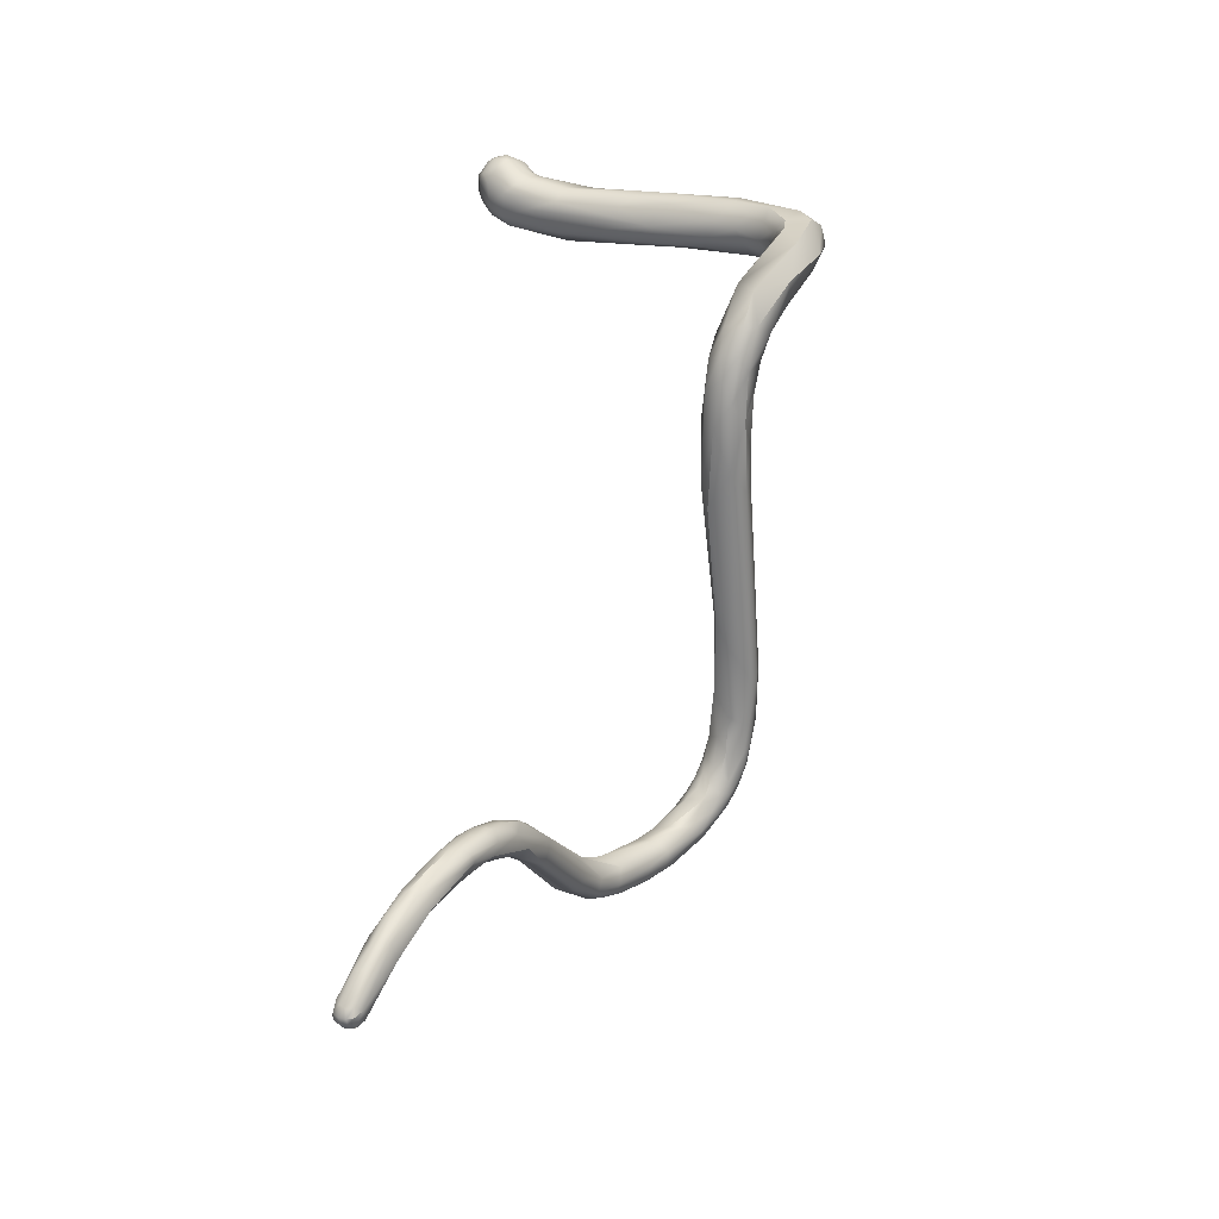
<metadata>
{"format":"obj","ext":"obj","renderer":"f3d","projection":"perspective","resolution":1024,"background":"white","views":[{"elev":-57.8,"azim":-173.7,"up":"+Z"}]}
</metadata>
<code>
v -19 -113 1522
v -18.5 -112.5 1521
v -18.37 -112.8 1520
v -18.27 -113.2 1520
v -18.3 -113.3 1521
v -18.86 -112.8 1521
v -18.8 -112.5 1522
v -18.38 -112.5 1522
v -18.25 -112.6 1522
v -18.76 -113.3 1522
v -18.48 -113.3 1521
v -18.49 -113.3 1522
v -18.29 -113.2 1521
v -18.23 -113.1 1522
v -18.3 -113.2 1522
v -18.96 -112.7 1522
v -18.94 -112.9 1522
v -18.66 -112.5 1522
v -18.4 -112.5 1522
v -18.24 -112.6 1522
v -18.81 -113.2 1522
v -18.58 -113.3 1522
v -18.56 -113.2 1523
v -18.37 -113.3 1522
v -18.21 -113.1 1522
v -18.3 -113.2 1522
v -18.65 -112.7 1523
v -18.68 -113 1523
v -17.49 -113.5 1519
v -17.61 -113.8 1519
v -17.5 -114.5 1519
v -17.54 -115.1 1519
v -17.42 -115.7 1519
v -17.8 -112.8 1520
v -18.02 -113.4 1520
v -17.93 -113.6 1520
v -17.8 -113.2 1520
v -17.59 -113.2 1520
v -17.81 -113.8 1520
v -17.66 -114.3 1520
v -17.66 -114 1520
v -17.49 -115 1520
v -17.5 -115.7 1519
v -17.4 -115.8 1520
v -17.58 -112.8 1520
v -18 -113.5 1520
v -18.01 -113.4 1521
v -17.9 -113.3 1521
v -17.8 -113.6 1520
v -17.8 -113.5 1520
v -17.76 -113.2 1521
v -17.7 -113 1521
v -17.6 -113.6 1520
v -17.61 -113.4 1520
v -18.17 -112.6 1521
v -18.17 -112.9 1522
v -18.19 -113.3 1521
v -18.14 -113 1521
v -18.18 -113 1522
v -18.01 -113.2 1521
v -17.91 -113 1521
v -18.13 -112.8 1522
v -18.18 -112.5 1522
v -18.09 -112.6 1522
v -17.97 -112.9 1522
v -17.88 -112.6 1522
v -17.62 -112.8 1522
v -18.16 -113 1522
v -18.1 -113.2 1522
v -17.86 -113.3 1522
v -17.72 -113 1522
v -18.13 -112.9 1523
v -17.74 -112.5 1523
v -17.66 -112.5 1523
v -17.37 -112.7 1523
v -17.92 -113.4 1523
v -17.76 -113.2 1523
v -16.7 -120.9 1518
v -16.7 -120.7 1519
v -16.64 -121.1 1518
v -17.31 -114.2 1519
v -17.2 -113.8 1519
v -17 -114.5 1519
v -17.19 -115.3 1519
v -16.8 -115.9 1519
v -16.74 -115.6 1519
v -16.91 -118.4 1519
v -16.75 -118 1519
v -17.31 -119.1 1519
v -17.35 -119 1519
v -17.19 -119 1519
v -17.23 -119.9 1519
v -17.1 -119.9 1519
v -16.99 -119.8 1519
v -16.79 -119.6 1519
v -17.09 -120.3 1519
v -17.02 -120.6 1519
v -16.98 -120.3 1519
v -16.97 -120.6 1519
v -16.92 -120.8 1519
v -16.96 -120.7 1519
v -16.84 -120.9 1519
v -16.88 -120.4 1519
v -16.71 -120.2 1519
v -16.7 -120.9 1519
v -16.72 -121.1 1519
v -16.7 -121.1 1519
v -17.32 -113.2 1520
v -17.21 -113.5 1519
v -17.17 -113.5 1520
v -17.03 -113.6 1520
v -17.4 -114 1520
v -17.21 -113.8 1520
v -16.94 -114 1519
v -17.02 -114.6 1520
v -17.23 -115.2 1520
v -16.84 -114.6 1520
v -17.19 -116.3 1520
v -16.9 -116.3 1520
v -16.73 -118 1519
v -17.19 -118.9 1520
v -17 -118.6 1520
v -17.16 -119.9 1519
v -16.8 -119.6 1520
v -17.41 -113.6 1520
v -17.4 -113.2 1520
v -16.9 -112.5 1523
v -17.18 -113 1523
v -17.12 -113.2 1523
v -17.2 -112.8 1524
v -17.07 -113.1 1524
v -16.74 -113.4 1523
v -16.53 -120.8 1518
v -16.59 -120.5 1519
v -16.41 -120.6 1519
v -16.28 -120.8 1518
v -16.2 -120.7 1518
v -15.99 -120.8 1518
v -16.49 -121.1 1518
v -16.49 -121.3 1518
v -16.39 -121 1518
v -16.2 -121.2 1518
v -16.21 -121.4 1518
v -16.15 -121.5 1518
v -16 -121 1518
v -16.09 -121.5 1518
v -15.99 -121.5 1518
v -15.9 -121.6 1518
v -15.83 -121 1518
v -15.9 -121.4 1518
v -16.6 -119.3 1519
v -16.59 -120 1519
v -16.48 -120.4 1519
v -16.51 -120.9 1519
v -16.44 -120.2 1519
v -16.49 -120.4 1519
v -16.35 -120.4 1519
v -16.3 -120.5 1519
v -16.3 -120.6 1519
v -16.16 -120.7 1519
v -16.16 -120.8 1519
v -16.1 -120.7 1519
v -16 -120.9 1519
v -16.51 -121.3 1519
v -16.5 -121.2 1519
v -16.38 -121.4 1519
v -16.4 -121.3 1519
v -16.29 -121.2 1519
v -16.28 -121 1519
v -16.2 -121.4 1519
v -16 -121 1519
v -15.85 -121.2 1519
v -16.62 -112.6 1523
v -16.23 -112.9 1523
v -16.5 -113.2 1523
v -16.28 -112.5 1524
v -16.06 -112.5 1524
v -15.89 -113.4 1524
v -15.42 -120.9 1517
v -15.39 -121 1517
v -15.18 -120.9 1518
v -15.66 -121.1 1517
v -15.69 -121.5 1518
v -15.63 -121.3 1517
v -15.49 -121.5 1518
v -15.38 -121.1 1517
v -15.39 -121.6 1518
v -15.29 -121.3 1517
v -15.29 -121.5 1517
v -15.19 -121.5 1517
v -15.7 -120.9 1518
v -15.79 -121.5 1518
v -15.7 -121.6 1518
v -15.6 -121.6 1518
v -15.33 -121.5 1518
v -15.41 -121.1 1518
v -15.82 -112.6 1523
v -15.41 -112.6 1524
v -15.22 -113 1524
v -14.4 -119.8 1516
v -14.67 -120.5 1516
v -14.6 -120.7 1516
v -14.6 -120.9 1516
v -14.46 -120.1 1516
v -14.39 -120.8 1516
v -14.29 -120.3 1516
v -14.94 -120.7 1517
v -14.91 -120.9 1516
v -14.63 -120.6 1517
v -14.53 -120.8 1517
v -14.4 -120.1 1516
v -14.3 -120.9 1516
v -14.9 -121.2 1517
v -14.91 -121.3 1517
v -14.81 -121 1516
v -14.71 -121.3 1517
v -14.6 -121.1 1516
v -14.35 -121 1517
v -14.99 -121 1518
v -14.93 -121.4 1517
v -14.71 -121.2 1517
v -14.93 -112.5 1524
v -14.77 -112.6 1524
v -14.9 -113.4 1524
v -14.74 -113.1 1524
v -14.62 -112.6 1525
v -14.52 -112.4 1525
v -14.42 -112.5 1525
v -14.44 -112.4 1524
v -14.4 -112.4 1525
v -14.44 -112.8 1525
v -14.32 -112.4 1524
v -14.3 -112.3 1525
v -14.28 -112.3 1525
v -14.31 -112.9 1525
v -14.59 -113.1 1525
v -14.3 -112.6 1525
v -13.55 -117.7 1514
v -13.5 -117.6 1514
v -13.47 -117.8 1513
v -13.49 -118.1 1514
v -13.6 -117.7 1514
v -13.5 -117.7 1514
v -13.88 -118.3 1514
v -13.78 -117.9 1514
v -13.79 -118 1514
v -13.68 -118.3 1514
v -13.71 -118.5 1514
v -13.61 -118.5 1514
v -13.51 -118.3 1514
v -13.44 -118.2 1515
v -13.81 -118.9 1515
v -13.83 -118.4 1515
v -13.6 -118.2 1515
v -14.13 -118.7 1515
v -14.01 -119 1515
v -13.64 -119.1 1515
v -13.56 -118.7 1515
v -13.51 -118.6 1515
v -13.8 -119.2 1515
v -14 -120.1 1515
v -14.06 -120.5 1516
v -14.2 -120.2 1516
v -14.14 -120.5 1516
v -14.29 -112.7 1524
v -14.13 -112.4 1524
v -13.92 -112.5 1524
v -13.84 -112.9 1524
v -13.95 -113.1 1524
v -14.01 -112.1 1525
v -14 -112.1 1525
v -13.8 -112.1 1525
v -14.21 -112.3 1524
v -13.81 -112.2 1524
v -13.65 -112.8 1524
v -13.66 -112.4 1524
v -13.68 -112.2 1525
v -13.59 -112.3 1525
v -13.52 -112.4 1525
v -13.57 -112.9 1525
v -13.5 -112.8 1525
v -13.5 -112.4 1525
v -13.46 -112.7 1525
v -14.2 -113 1525
v -14.06 -113.2 1525
v -13.84 -113.2 1524
v -13.65 -113 1524
v -13.7 -113.1 1525
v -13.8 -112.2 1525
v -14.19 -112.4 1525
v -14.18 -112.6 1525
v -14.2 -112.8 1525
v -14 -112.3 1525
v -14 -113 1525
v -14 -112.4 1525
v -13.98 -112.6 1525
v -14 -112.8 1525
v -13.89 -112.9 1525
v -13.8 -112.3 1525
v -13.81 -112.4 1525
v -13.8 -112.8 1525
v -13.64 -112.3 1525
v -13.7 -112.4 1525
v -13.71 -112.9 1525
v -13.71 -112.6 1525
v -13.59 -112.5 1525
v -13.59 -112.7 1525
v -13.8 -113 1525
v -12.88 -117.5 1513
v -12.9 -117.4 1513
v -12.7 -117.7 1512
v -12.69 -117.4 1513
v -12.79 -117.8 1513
v -12.8 -117.9 1513
v -13.39 -117.5 1513
v -13.39 -117.5 1514
v -13.23 -117.5 1513
v -13.26 -117.6 1513
v -13.19 -117.4 1513
v -13.2 -117.5 1514
v -13.1 -117.4 1513
v -13 -117.4 1513
v -12.99 -117.5 1513
v -12.91 -117.3 1513
v -12.9 -117.6 1514
v -12.79 -117.4 1513
v -12.72 -117.7 1513
v -12.69 -117.5 1513
v -13.31 -118.1 1514
v -13.21 -118 1514
v -13.09 -117.9 1513
v -13.08 -118 1514
v -13.02 -117.8 1514
v -13 -117.9 1513
v -12.89 -117.9 1513
v -12.7 -117.8 1513
v -13.4 -117.5 1514
v -13.2 -117.6 1514
v -13.4 -118.3 1514
v -13.25 -118.1 1514
v -13.24 -118 1514
v -13.3 -117.9 1514
v -11.89 -117.8 1511
v -12.21 -117.7 1512
v -12.2 -117.5 1512
v -12.11 -117.6 1512
v -12.11 -117.5 1512
v -11.91 -117.7 1512
v -11.88 -117.7 1512
v -12.41 -118 1512
v -12.24 -118 1512
v -12.12 -118.1 1512
v -11.89 -118 1512
v -12.5 -117.4 1512
v -12.46 -117.7 1513
v -12.39 -117.4 1512
v -12.32 -117.5 1512
v -12.33 -117.6 1513
v -12.18 -117.7 1512
v -12.6 -117.9 1513
v -12.3 -117.9 1512
v -11.82 -118.2 1511
v -11.81 -118.4 1511
v -11.81 -118.4 1511
v -11.7 -118.2 1511
v -11.72 -118.1 1511
v -11.7 -118.4 1511
v -11.7 -118.5 1511
v -11.69 -118.5 1511
v -11.71 -118.5 1511
v -11.7 -117.8 1511
v -11.6 -118.2 1511
v -11.6 -118.3 1511
v -11.61 -118.1 1511
v -11.6 -118.4 1511
v -11.6 -118.5 1511
v -11.6 -118.5 1511
v -11.6 -118.5 1511
v -11.63 -118.4 1511
v -11.51 -118.3 1511
v -11.5 -118.2 1511
v -11.52 -118.1 1511
v -11.41 -118.2 1511
v -11.5 -118.4 1511
v -11.46 -118.1 1511
v -11.41 -118.4 1511
v -11.5 -118.5 1511
v -11.45 -118.4 1511
v -11.41 -118.3 1511
v -11.38 -118.3 1511
v -11.43 -118.2 1511
v -18.5 -112.5 1521
v -18.37 -112.8 1520
v -18.86 -112.8 1521
v -18.8 -112.5 1522
v -18.8 -112.5 1522
v -18.38 -112.5 1522
v -18.49 -113.3 1522
v -18.4 -112.5 1522
v -17.5 -114.5 1519
v -17.8 -112.8 1520
v -17.66 -114.3 1520
v -17.66 -114 1520
v -17.49 -115 1520
v -18.18 -112.5 1522
v -18.13 -112.9 1523
v -16.8 -115.9 1519
v -16.74 -115.6 1519
v -16.75 -118 1519
v -16.71 -120.2 1519
v -17.4 -114 1520
v -17.23 -115.2 1520
v -16.73 -118 1519
v -17.16 -119.9 1519
v -16.8 -119.6 1520
v -16.28 -120.8 1518
v -16.6 -119.3 1519
v -16.6 -119.3 1519
v -16.44 -120.2 1519
v -15.41 -121.1 1518
v -14.63 -120.6 1517
v -14.4 -120.1 1516
v -14.4 -120.1 1516
v -14.71 -121.3 1517
v -14.35 -121 1517
v -14.35 -121 1517
v -14.99 -121 1518
v -14.93 -121.4 1517
v -13.47 -117.8 1513
v -13.88 -118.3 1514
v -13.79 -118 1514
v -13.79 -118 1514
v -13.83 -118.4 1515
v -14.06 -120.5 1516
v -12.7 -117.7 1512
v -12.69 -117.4 1513
v -13.31 -118.1 1514
v -13.21 -118 1514
v -13.08 -118 1514
v -13.25 -118.1 1514
v -12.41 -118 1512
v -12.24 -118 1512
v -12.12 -118.1 1512
v -11.89 -118 1512
v -11.7 -118.2 1511
v -11.38 -118.3 1511
v -11.43 -118.2 1511
g grp1
f 6 1 16
f 16 1 17
f 394 3 4
f 393 6 2
f 34 393 2
f 3 35 4
f 45 392 8
f 45 401 392
f 5 4 46
f 47 57 5
f 4 10 394
f 10 1 394
f 6 7 2
f 6 16 7
f 392 395 8
f 19 8 395
f 399 20 397
f 9 55 397
f 20 9 397
f 55 9 56
f 56 20 62
f 9 20 56
f 1 10 21
f 10 22 21
f 5 10 4
f 10 12 22
f 11 12 10
f 5 11 10
f 24 398 26
f 13 398 11
f 15 398 13
f 398 15 26
f 13 11 57
f 57 11 5
f 13 14 15
f 59 14 58
f 25 14 59
f 15 14 25
f 21 17 1
f 21 28 17
f 18 396 16
f 18 16 27
f 16 17 27
f 19 395 18
f 28 27 17
f 63 19 18
f 27 73 18
f 63 18 73
f 399 64 20
f 399 405 64
f 22 23 21
f 23 28 21
f 24 22 12
f 24 76 22
f 76 23 22
f 26 69 24
f 76 77 23
f 26 25 69
f 26 15 25
f 27 28 72
f 406 73 27
f 23 77 28
f 72 28 77
f 29 81 30
f 31 30 81
f 33 32 400
f 32 33 43
f 33 31 84
f 33 89 43
f 393 34 37
f 37 34 38
f 108 401 45
f 38 401 108
f 3 37 35
f 35 36 4
f 4 36 46
f 35 39 36
f 36 41 49
f 35 37 30
f 30 39 35
f 41 36 39
f 30 37 29
f 38 29 37
f 49 403 53
f 30 400 39
f 400 40 39
f 400 32 40
f 39 402 41
f 402 32 41
f 53 403 112
f 42 41 32
f 32 43 42
f 404 116 403
f 404 44 116
f 42 43 44
f 45 397 55
f 55 61 52
f 52 45 55
f 46 47 5
f 36 49 46
f 50 46 49
f 50 47 46
f 48 57 47
f 60 48 51
f 57 48 60
f 51 61 60
f 54 48 50
f 48 47 50
f 52 61 51
f 54 51 48
f 53 50 49
f 53 54 50
f 51 54 126
f 51 126 52
f 52 126 45
f 125 53 411
f 54 125 126
f 125 54 53
f 56 58 55
f 58 56 59
f 56 68 59
f 55 58 61
f 60 13 57
f 58 14 13
f 59 68 25
f 58 13 60
f 61 58 60
f 56 62 68
f 68 62 65
f 20 65 62
f 405 66 64
f 20 64 65
f 64 66 67
f 64 67 65
f 405 74 66
f 65 67 71
f 67 66 75
f 75 66 74
f 128 71 67
f 69 25 68
f 69 68 65
f 69 70 24
f 70 76 24
f 65 71 69
f 71 70 69
f 129 132 70
f 132 76 70
f 74 63 73
f 73 406 130
f 73 127 74
f 78 80 102
f 139 80 78
f 79 104 134
f 79 134 133
f 139 143 80
f 80 140 106
f 29 109 82
f 109 114 82
f 82 81 29
f 82 83 81
f 82 114 83
f 83 114 86
f 81 84 31
f 83 84 81
f 84 85 87
f 83 85 84
f 407 83 86
f 84 87 91
f 407 86 88
f 88 86 120
f 84 91 33
f 89 33 91
f 409 87 85
f 409 95 87
f 95 409 151
f 88 120 417
f 418 413 124
f 89 92 90
f 90 92 123
f 91 93 89
f 93 98 96
f 93 96 89
f 92 101 123
f 103 123 101
f 91 87 94
f 91 94 93
f 87 95 94
f 94 98 93
f 95 104 94
f 95 152 410
f 410 152 153
f 95 151 152
f 155 152 151
f 89 96 92
f 96 97 92
f 97 101 92
f 98 99 96
f 99 97 96
f 78 99 98
f 78 102 99
f 99 102 97
f 102 100 97
f 102 106 100
f 97 100 101
f 100 107 101
f 100 106 107
f 104 79 98
f 94 104 98
f 98 79 78
f 101 107 105
f 101 105 103
f 102 80 106
f 103 105 154
f 410 153 134
f 140 164 106
f 164 165 107
f 106 164 107
f 165 105 107
f 165 154 105
f 38 109 29
f 38 108 109
f 411 113 125
f 110 108 45
f 45 126 110
f 109 108 111
f 108 110 111
f 113 110 126
f 114 109 111
f 116 112 403
f 110 113 115
f 412 115 113
f 113 411 412
f 114 111 117
f 111 110 117
f 115 117 110
f 86 114 117
f 44 118 116
f 412 118 115
f 115 118 119
f 117 115 119
f 119 408 117
f 413 408 119
f 89 90 43
f 90 44 43
f 44 90 121
f 118 44 121
f 118 121 122
f 118 122 119
f 121 90 123
f 122 121 415
f 119 122 124
f 124 413 119
f 414 103 415
f 121 414 415
f 103 156 415
f 154 156 103
f 126 125 113
f 75 128 67
f 75 74 173
f 173 174 75
f 75 174 128
f 173 74 127
f 177 173 127
f 71 129 70
f 128 129 71
f 128 175 129
f 174 175 128
f 130 72 131
f 176 127 73
f 177 127 176
f 72 77 131
f 178 131 77
f 132 77 76
f 132 178 77
f 182 184 142
f 182 142 145
f 183 147 143
f 133 141 78
f 78 79 133
f 134 135 133
f 134 153 135
f 141 133 136
f 141 136 145
f 135 159 416
f 133 135 136
f 135 153 159
f 416 159 137
f 159 162 137
f 137 138 416
f 162 138 137
f 191 416 138
f 162 163 149
f 191 138 196
f 196 138 149
f 138 162 149
f 143 140 80
f 140 166 164
f 139 142 143
f 139 78 141
f 140 143 144
f 140 144 166
f 142 139 141
f 145 142 141
f 144 143 147
f 146 166 144
f 146 170 166
f 184 143 142
f 150 170 146
f 148 144 147
f 148 146 144
f 192 150 146
f 192 146 148
f 124 419 418
f 419 124 156
f 153 152 157
f 159 157 160
f 153 157 159
f 157 152 155
f 157 155 158
f 419 156 158
f 169 156 154
f 160 162 159
f 160 157 158
f 156 161 158
f 161 156 169
f 160 161 163
f 160 158 161
f 161 171 163
f 169 171 161
f 172 171 169
f 160 163 162
f 171 149 163
f 167 164 166
f 167 165 164
f 167 166 170
f 167 168 165
f 168 154 165
f 168 169 154
f 168 167 170
f 168 150 172
f 170 150 168
f 168 172 169
f 171 172 149
f 174 173 197
f 173 177 197
f 175 224 129
f 73 130 198
f 198 176 73
f 224 132 129
f 207 208 186
f 186 208 188
f 208 215 188
f 179 145 191
f 191 145 136
f 179 180 182
f 181 179 191
f 186 180 207
f 207 180 179
f 209 179 181
f 196 219 181
f 421 181 210
f 181 219 210
f 209 207 179
f 147 183 193
f 143 184 183
f 179 182 145
f 183 185 193
f 182 186 184
f 186 188 184
f 182 180 186
f 183 184 188
f 185 183 189
f 187 193 185
f 187 194 193
f 183 188 189
f 189 190 185
f 190 187 185
f 195 194 187
f 214 190 189
f 220 187 190
f 220 195 187
f 221 195 428
f 216 190 214
f 190 216 220
f 181 191 196
f 193 148 147
f 194 192 148
f 420 149 172
f 194 148 193
f 150 192 195
f 195 192 194
f 195 172 150
f 420 172 195
f 221 420 195
f 177 222 223
f 223 197 177
f 222 177 176
f 222 176 198
f 222 198 229
f 224 178 132
f 225 175 174
f 198 130 199
f 231 198 199
f 231 199 236
f 199 130 131
f 131 236 199
f 256 206 204
f 206 256 252
f 204 206 202
f 204 201 200
f 204 202 201
f 202 208 201
f 202 215 208
f 211 200 201
f 208 207 201
f 206 203 202
f 203 206 205
f 261 205 206
f 212 205 261
f 215 202 203
f 211 201 207
f 209 422 207
f 263 423 421
f 421 210 263
f 205 212 217
f 264 263 210
f 264 218 262
f 203 213 215
f 213 188 215
f 213 189 188
f 214 189 213
f 203 217 213
f 213 217 214
f 214 217 216
f 203 205 217
f 217 212 425
f 217 425 216
f 424 426 221
f 218 264 221
f 212 434 425
f 221 210 427
f 210 221 264
f 427 420 221
f 424 221 428
f 197 223 174
f 223 222 266
f 174 265 225
f 232 266 222
f 232 222 229
f 174 223 265
f 175 225 224
f 225 269 224
f 198 227 229
f 226 227 198
f 226 198 231
f 228 227 226
f 230 227 228
f 231 228 226
f 273 232 229
f 273 229 233
f 233 229 227
f 233 227 230
f 234 233 230
f 230 228 234
f 273 266 232
f 270 233 234
f 178 236 131
f 285 236 178
f 231 236 235
f 285 284 236
f 284 235 236
f 234 228 237
f 237 228 231
f 237 231 292
f 237 290 234
f 292 231 235
f 235 284 292
f 290 237 291
f 291 237 292
f 318 240 238
f 239 315 238
f 245 239 238
f 242 239 245
f 315 316 319
f 315 239 316
f 316 239 337
f 337 239 242
f 245 246 242
f 243 242 431
f 337 242 243
f 244 255 245
f 255 246 245
f 244 256 255
f 238 240 245
f 244 245 240
f 248 256 430
f 247 430 429
f 248 430 247
f 247 250 248
f 254 243 431
f 431 253 254
f 241 247 429
f 247 241 250
f 250 249 248
f 254 342 243
f 241 329 250
f 437 339 250
f 339 258 250
f 250 258 249
f 256 248 252
f 252 248 249
f 252 249 258
f 211 433 255
f 263 253 423
f 432 255 433
f 255 256 204
f 200 211 255
f 255 204 200
f 253 263 260
f 254 253 260
f 252 258 261
f 251 260 257
f 254 260 251
f 261 258 257
f 258 259 257
f 259 251 257
f 261 206 252
f 260 263 264
f 257 260 264
f 261 434 212
f 257 434 261
f 257 264 262
f 225 265 268
f 268 269 225
f 266 267 223
f 223 267 265
f 268 265 267
f 268 287 269
f 275 268 267
f 270 234 271
f 274 270 272
f 272 270 271
f 272 271 289
f 278 274 272
f 289 277 272
f 272 277 278
f 273 233 270
f 273 270 266
f 266 274 267
f 266 270 274
f 275 287 268
f 276 267 274
f 276 274 278
f 287 275 281
f 280 288 281
f 277 289 302
f 280 304 308
f 267 276 275
f 276 278 279
f 279 275 276
f 282 279 278
f 277 282 278
f 282 277 302
f 302 306 282
f 282 306 283
f 283 307 280
f 281 275 279
f 279 282 283
f 279 283 281
f 281 283 280
f 285 178 224
f 224 269 286
f 286 269 287
f 285 224 286
f 286 288 285
f 285 288 308
f 287 281 288
f 286 287 288
f 288 280 308
f 293 289 271
f 299 289 293
f 271 234 293
f 234 290 293
f 293 290 295
f 291 295 290
f 295 291 296
f 292 294 297
f 292 284 294
f 296 291 297
f 291 292 297
f 294 298 297
f 308 298 294
f 296 297 301
f 298 301 297
f 299 293 295
f 300 299 295
f 300 295 296
f 304 298 308
f 304 301 298
f 289 299 302
f 303 302 299
f 303 299 300
f 296 305 300
f 305 303 300
f 305 296 301
f 302 303 306
f 306 303 305
f 307 306 305
f 305 301 307
f 304 307 301
f 304 280 307
f 307 283 306
f 294 284 285
f 308 294 285
f 317 309 318
f 310 309 317
f 324 312 310
f 318 309 311
f 436 324 326
f 354 309 310
f 435 313 331
f 313 334 331
f 314 334 313
f 435 350 313
f 313 441 360
f 360 314 313
f 360 336 314
f 321 317 315
f 317 238 315
f 318 331 240
f 319 321 315
f 319 316 320
f 316 337 320
f 435 331 318
f 317 318 238
f 322 319 320
f 310 317 321
f 324 310 321
f 324 321 319
f 324 319 322
f 320 323 322
f 323 320 338
f 338 325 323
f 322 326 324
f 326 322 323
f 325 333 327
f 326 323 328
f 328 323 325
f 429 331 330
f 330 241 429
f 330 329 241
f 340 437 438
f 438 332 340
f 333 440 439
f 330 331 334
f 334 332 438
f 334 335 332
f 439 327 333
f 314 335 334
f 327 439 335
f 336 335 314
f 335 336 327
f 320 337 338
f 338 337 243
f 342 338 243
f 338 342 325
f 437 340 339
f 342 254 251
f 258 339 259
f 259 339 251
f 342 341 325
f 440 341 339
f 251 341 342
f 339 341 251
f 333 341 440
f 333 325 341
f 344 366 362
f 362 351 344
f 442 364 352
f 366 344 343
f 362 363 351
f 363 364 442
f 370 352 364
f 354 344 309
f 311 309 344
f 344 354 346
f 345 346 354
f 347 345 356
f 344 346 343
f 348 346 345
f 347 348 345
f 356 357 347
f 347 357 349
f 343 346 348
f 347 349 348
f 371 343 348
f 349 371 348
f 435 442 350
f 311 344 351
f 350 442 352
f 443 361 441
f 353 361 443
f 349 359 444
f 354 310 312
f 354 312 356
f 436 326 357
f 355 327 336
f 345 354 356
f 436 357 356
f 328 358 357
f 326 328 357
f 327 355 358
f 359 358 355
f 349 357 358
f 359 349 358
f 355 336 360
f 360 361 355
f 361 359 355
f 441 361 360
f 353 359 361
f 325 358 328
f 327 358 325
f 366 365 362
f 362 445 367
f 363 362 367
f 363 367 368
f 364 368 369
f 364 363 368
f 364 369 370
f 366 374 372
f 365 366 372
f 372 373 445
f 445 373 367
f 373 375 367
f 366 343 374
f 367 375 368
f 368 375 376
f 376 369 368
f 369 376 378
f 377 370 369
f 378 377 369
f 377 379 370
f 379 443 370
f 353 443 379
f 374 382 381
f 372 374 381
f 381 380 372
f 372 380 373
f 380 375 373
f 374 343 382
f 375 380 384
f 375 384 376
f 371 382 343
f 376 384 387
f 376 387 378
f 387 388 377
f 387 377 378
f 353 379 388
f 388 379 377
f 349 385 371
f 385 349 391
f 447 349 444
f 389 380 381
f 382 383 381
f 389 381 383
f 389 384 380
f 385 383 382
f 371 385 382
f 383 385 391
f 386 384 389
f 384 386 387
f 387 386 388
f 389 383 390
f 383 391 390
f 389 390 386
f 446 447 388
f 386 446 388
f 444 388 447

</code>
